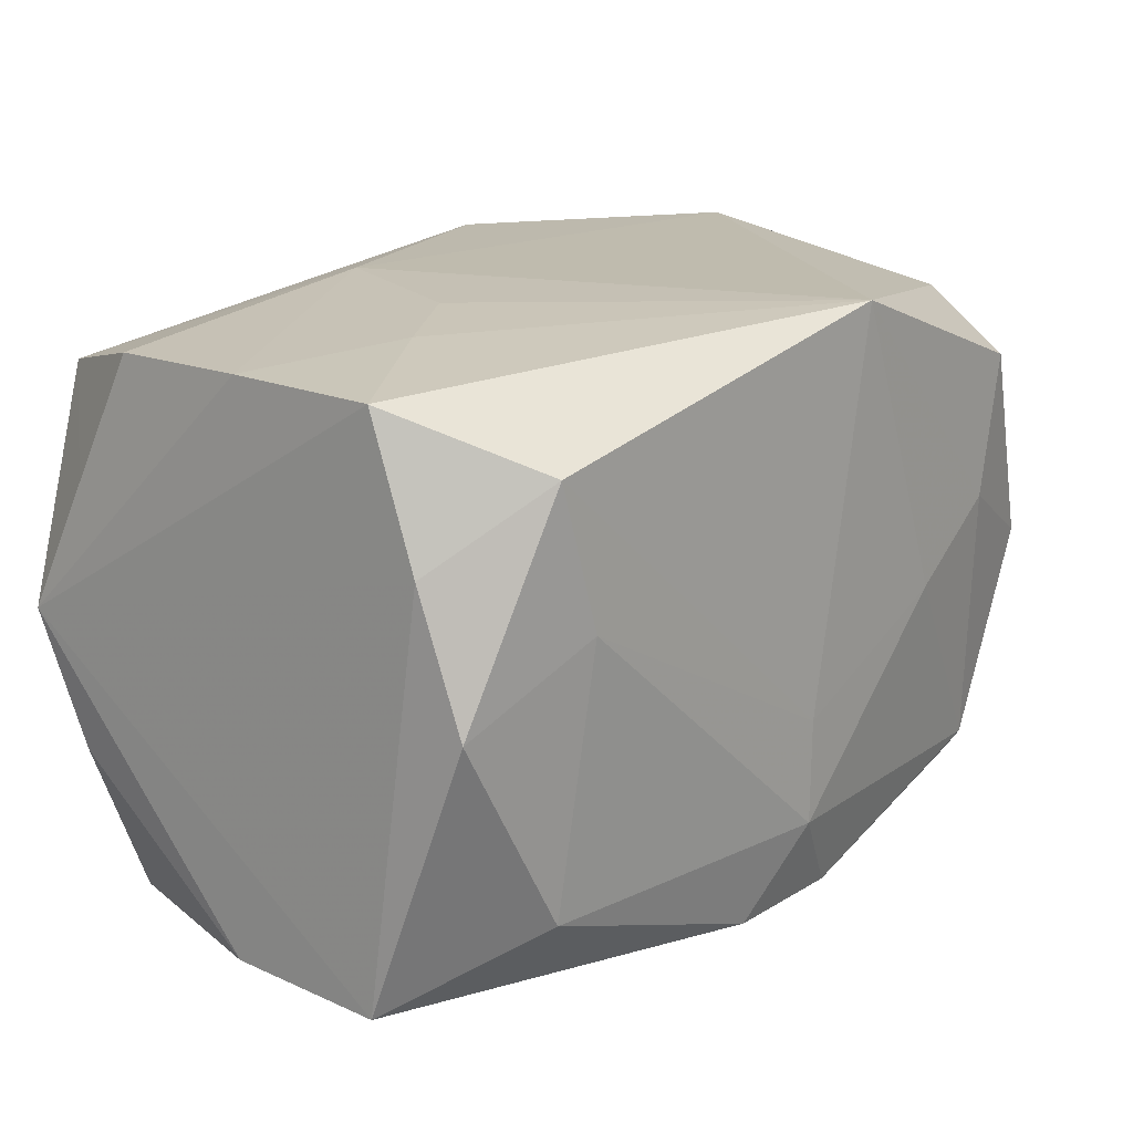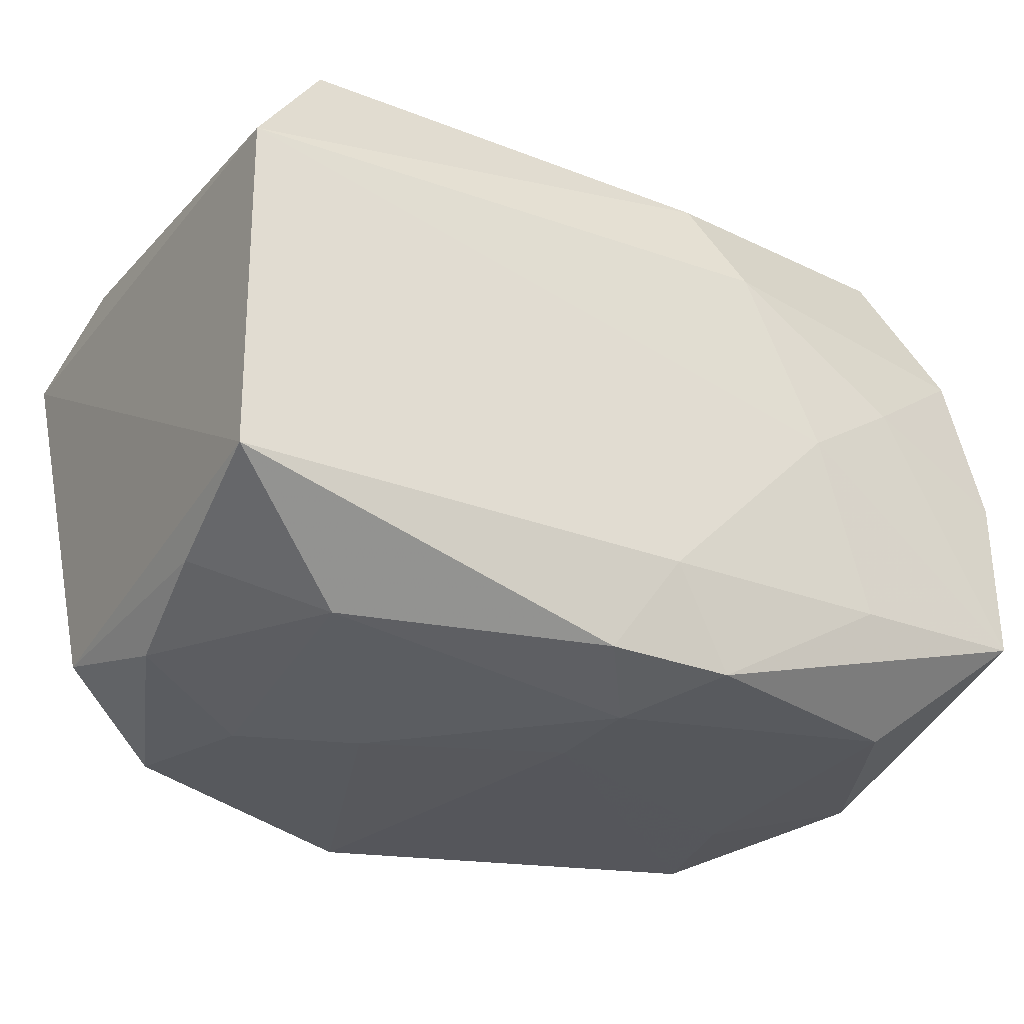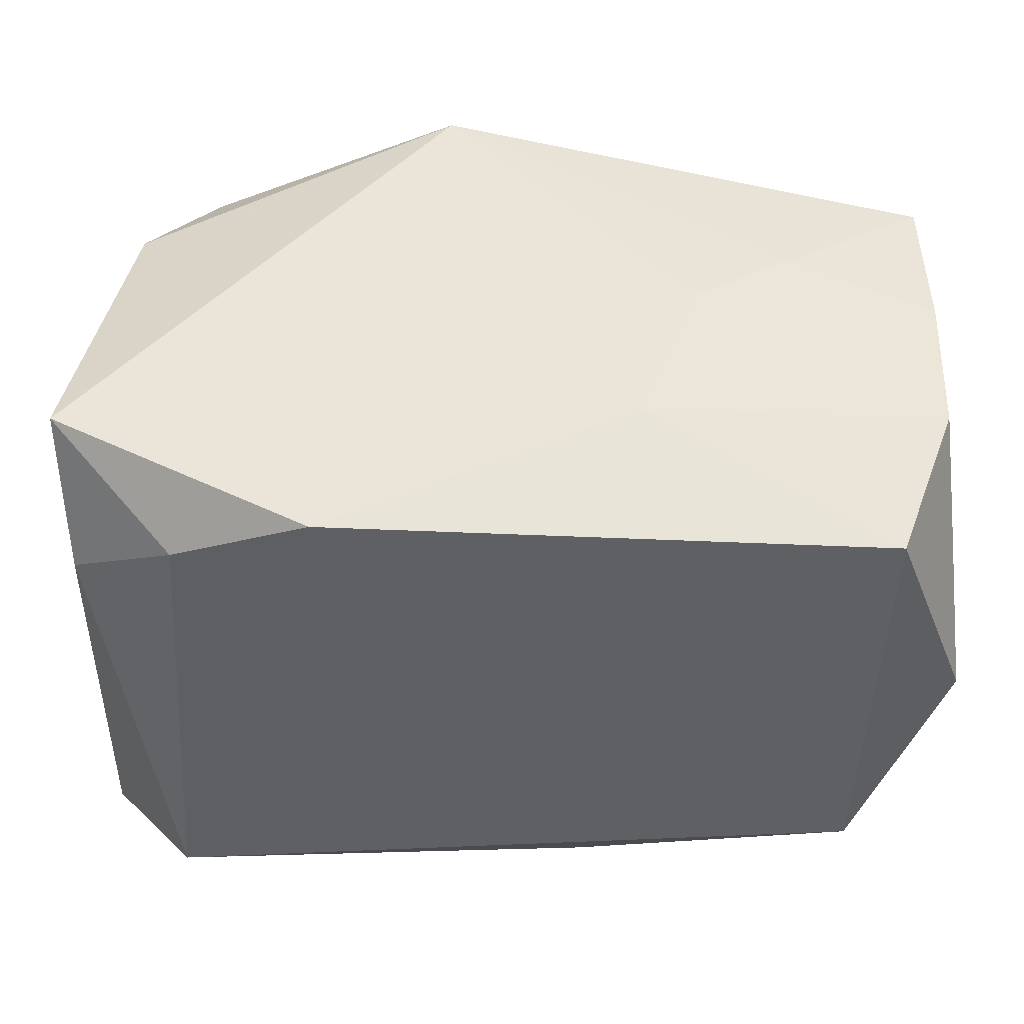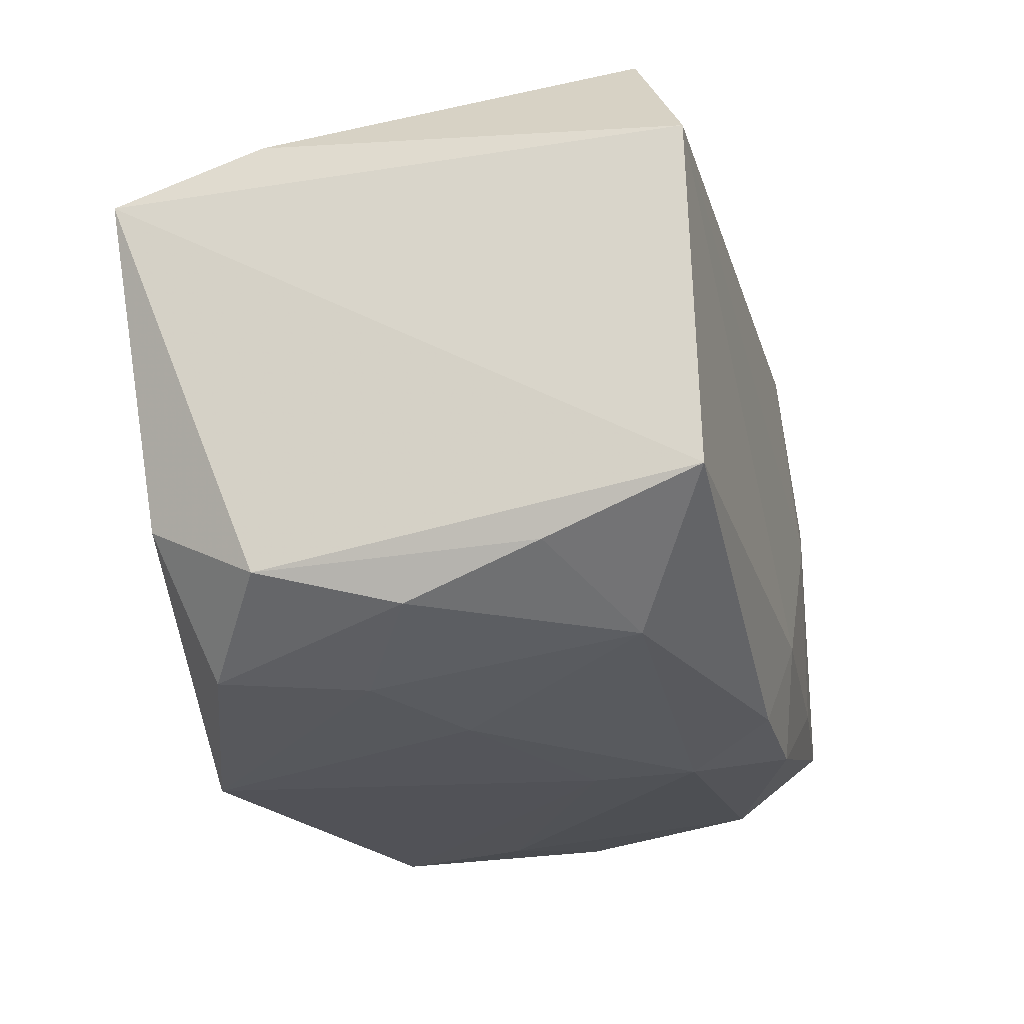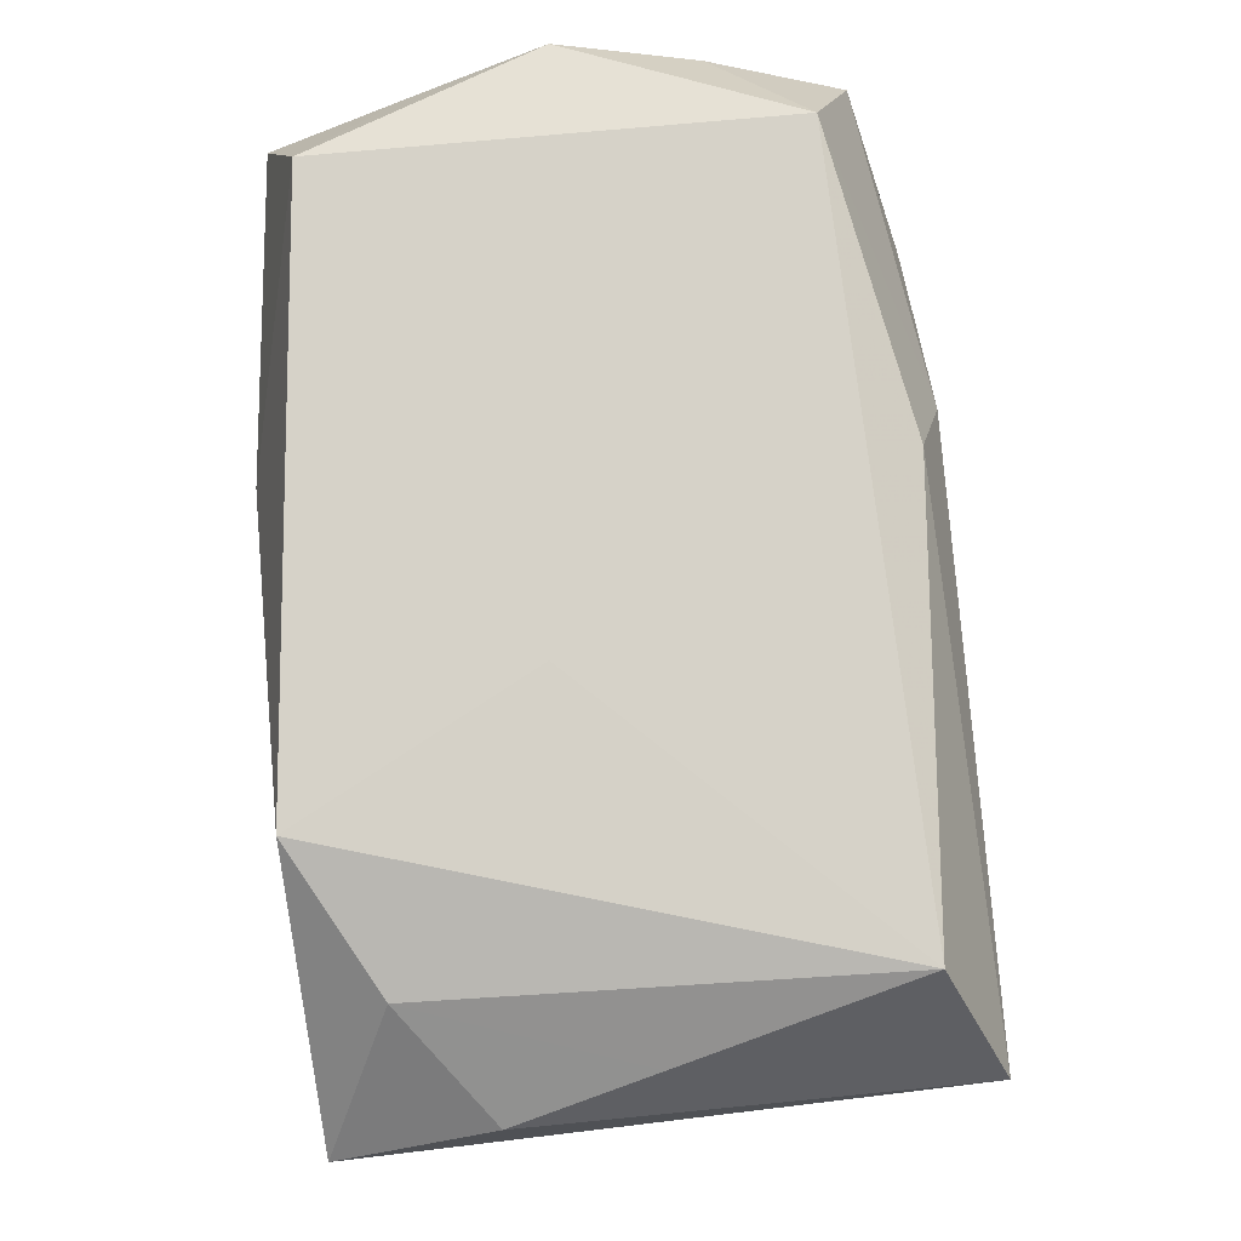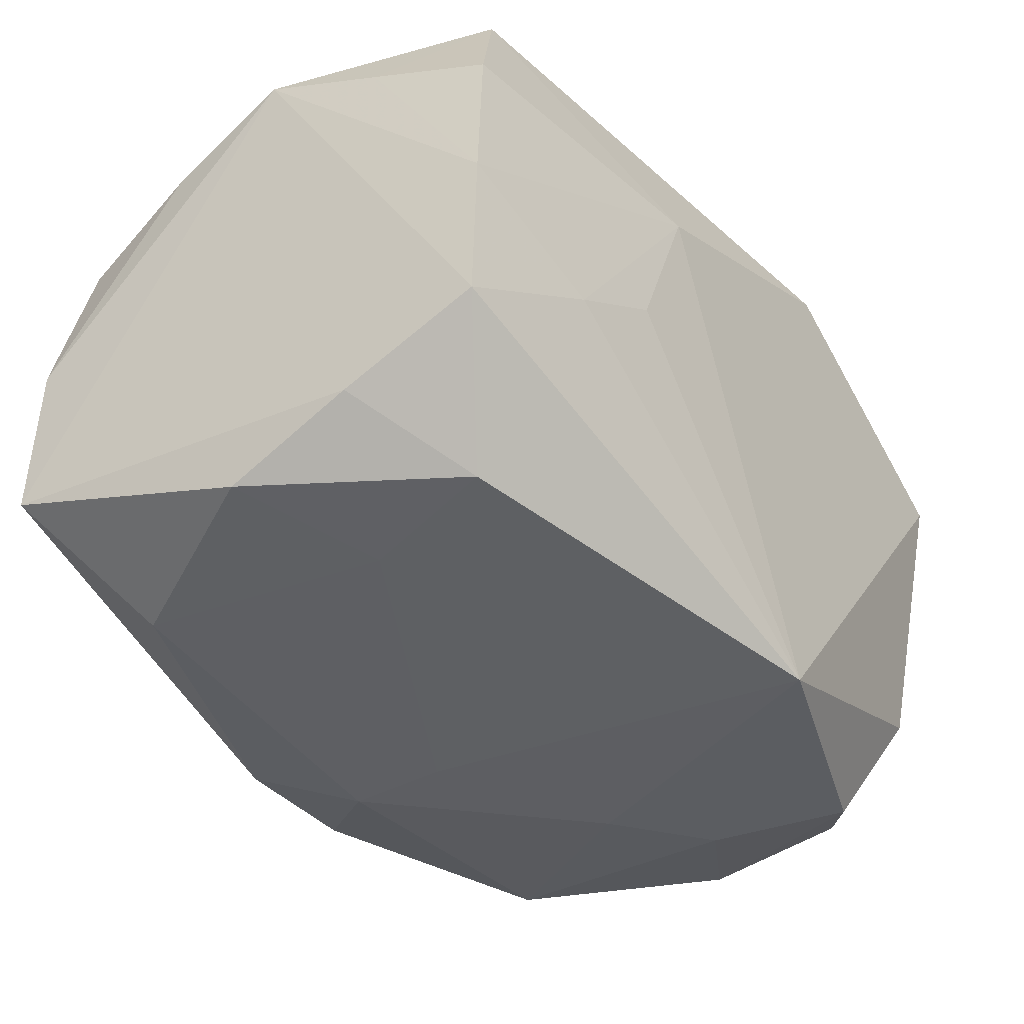
<metadata>
{"format":"obj","ext":"obj","renderer":"f3d","projection":"perspective","resolution":1024,"background":"white","views":[{"elev":16.3,"azim":-49.0,"up":"+Z"},{"elev":-27.6,"azim":148.6,"up":"+Y"},{"elev":44.2,"azim":178.4,"up":"+Z"},{"elev":-24.0,"azim":103.3,"up":"+Y"},{"elev":79.7,"azim":83.2,"up":"+Y"},{"elev":-40.0,"azim":-55.1,"up":"+Y"}]}
</metadata>
<code>
v 0.03654 -0.01438 -0.02298
v 0.03654 0.01312 0.02357
v 0.03654 0.01391 -0.02235
v -0.0006399 -0.0253 -0.01604
v -0.0157 5.91e-06 -0.02474
v -0.03579 -0.0008499 0.02132
v -0.02491 -0.0244 0.004832
v -0.0005422 -0.01519 -0.02483
v -0.02978 0.02403 0.01822
v 0.02702 0.02269 0.01776
v -0.0265 -0.02222 -0.01665
v -0.0287 0.02403 -0.01721
v 0.0333 0.02029 0.0006204
v -0.005483 0.02197 -0.02143
v -0.03613 -0.01432 0.02123
v 0.02536 -0.0225 -0.01636
v 0.02628 -0.02415 0.01646
v 0.03349 -0.02181 -0.0002216
v -0.02407 0.005483 -0.02397
v 0.02914 0.02499 -0.0176
v 0.004658 -0.023 -0.02309
v -0.009862 0.0137 0.02395
v -0.03663 0.02186 0.0001537
v -0.0343 0.01292 -0.02092
v -0.03572 0.01699 0.01062
v -0.009611 0.0148 -0.0238
v -0.02371 -0.006214 0.02282
v -0.03624 -0.01845 0.01003
v -0.03478 0.01215 0.021
v -0.005858 -0.02313 -0.02333
v 0.004738 -0.02579 0.02395
v -0.03586 0.01756 -0.01057
v -0.0006995 -0.02545 -0.007659
v 0.02334 -0.02457 0.005171
v 0.01581 0.02571 0.02347
v -0.02064 -0.01454 -0.02399
v 0.0351 -0.01843 -0.01092
v -0.01549 -0.0009637 0.02356
v -0.03565 -0.02199 -0.0007176
v -0.02845 -0.02434 0.01634
v 0.03203 -0.01362 0.02026
v 0.03579 0.01745 0.01157
v -0.03657 3.33e-05 -0.02258
v 0.01454 -0.02533 -0.0004271
v 0.006579 0.02535 0.004975
v 0.03549 -0.01914 0.01078
v -0.0366 -0.01373 -0.02284
f 46 1 2
f 31 2 22
f 22 2 35
f 41 2 31
f 41 46 2
f 3 8 5
f 1 8 3
f 2 1 3
f 35 2 10
f 10 20 35
f 31 22 38
f 31 38 27
f 27 38 22
f 5 8 36
f 36 47 5
f 36 8 30
f 30 47 36
f 31 34 17
f 17 41 31
f 46 41 17
f 46 17 18
f 18 17 34
f 20 3 14
f 13 3 20
f 20 10 13
f 11 47 30
f 30 4 11
f 16 18 34
f 20 14 12
f 2 3 42
f 3 13 42
f 42 10 2
f 42 13 10
f 31 27 15
f 21 4 30
f 21 16 4
f 21 8 1
f 30 8 21
f 1 16 21
f 37 16 1
f 18 16 37
f 1 46 37
f 46 18 37
f 44 16 34
f 4 16 44
f 44 34 31
f 31 33 44
f 44 33 4
f 26 12 14
f 24 12 26
f 26 3 5
f 26 14 3
f 35 20 45
f 45 12 35
f 20 12 45
f 35 12 9
f 9 22 35
f 29 22 9
f 31 15 40
f 40 33 31
f 19 26 5
f 5 47 19
f 47 43 19
f 19 43 24
f 24 26 19
f 23 9 12
f 23 43 47
f 47 11 39
f 4 33 7
f 33 40 7
f 7 11 4
f 7 39 11
f 40 39 7
f 29 9 25
f 9 23 25
f 32 12 24
f 32 23 12
f 24 43 32
f 43 23 32
f 28 40 15
f 28 39 40
f 47 39 28
f 28 23 47
f 15 23 28
f 6 23 15
f 6 25 23
f 29 25 6
f 6 15 27
f 6 22 29
f 6 27 22

</code>
